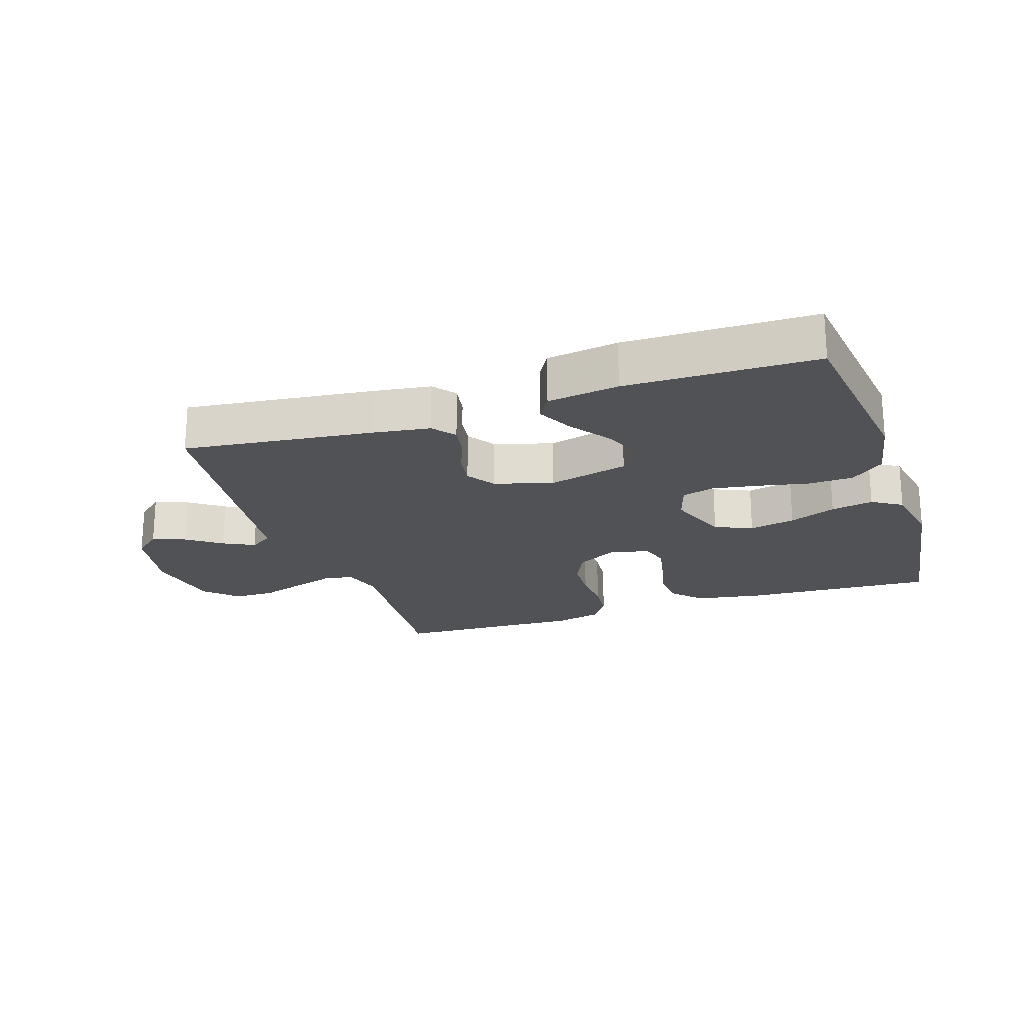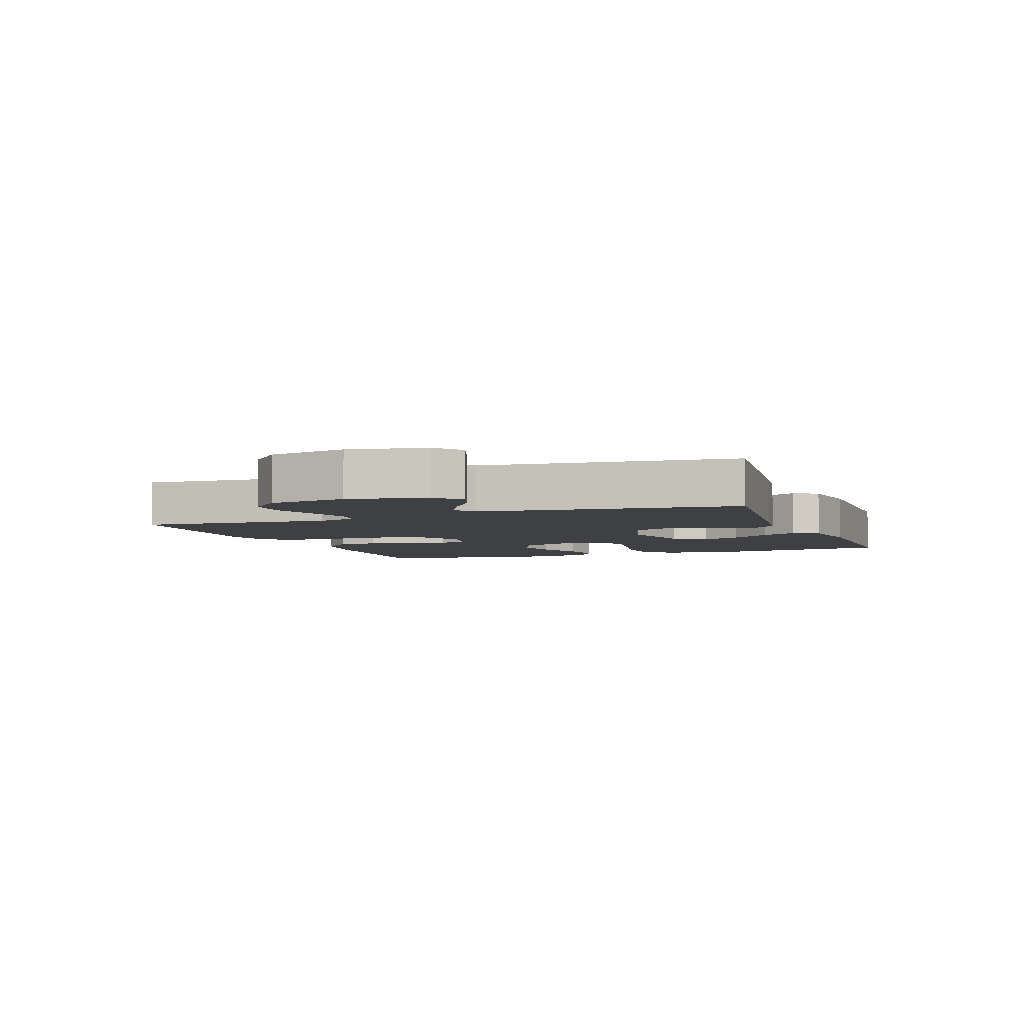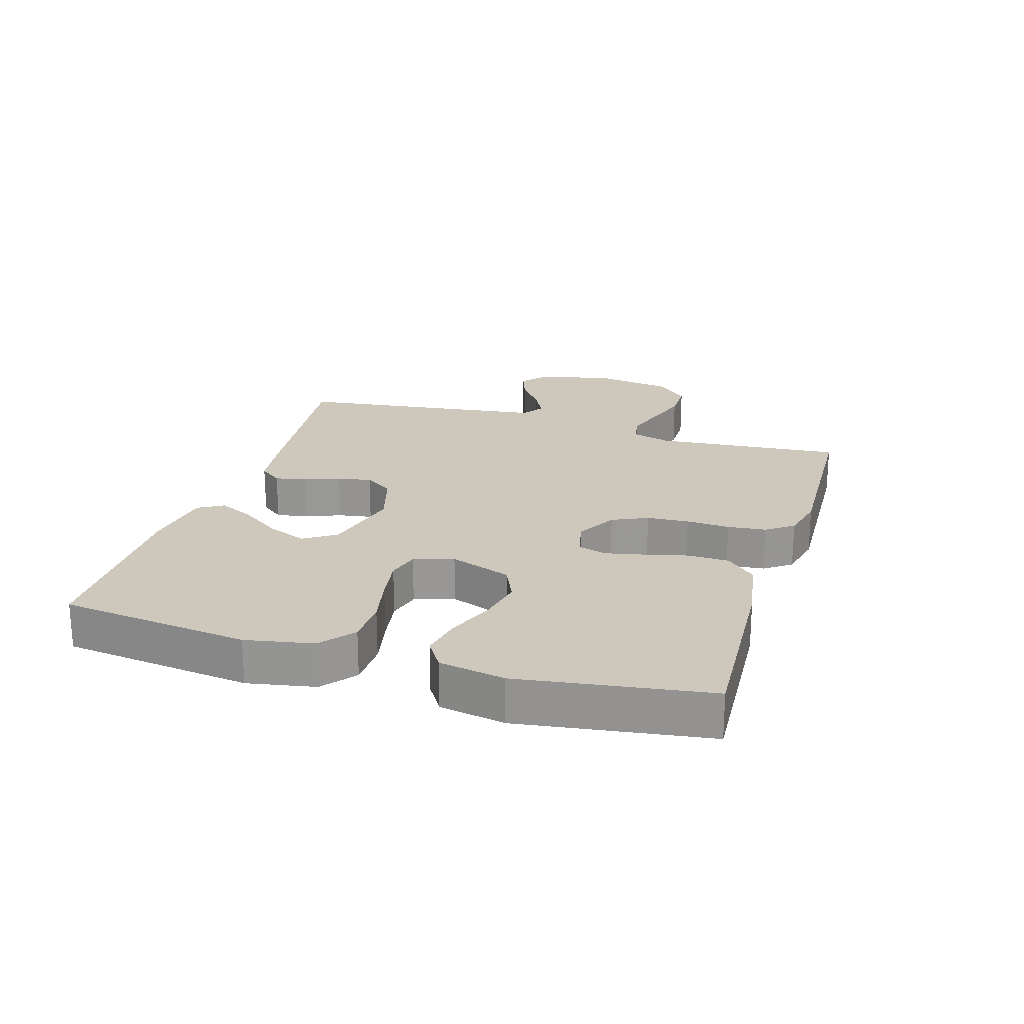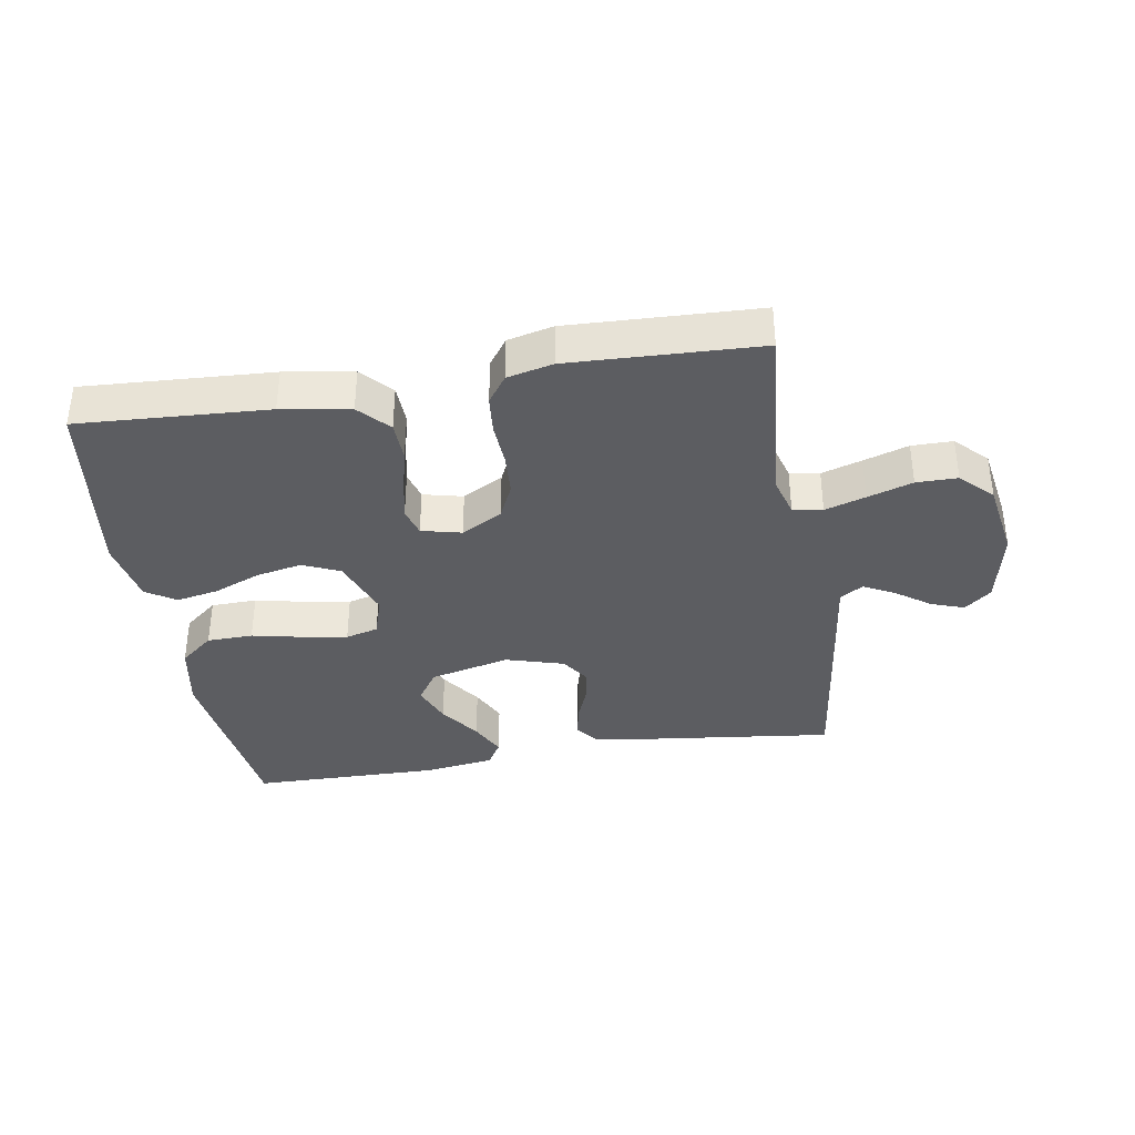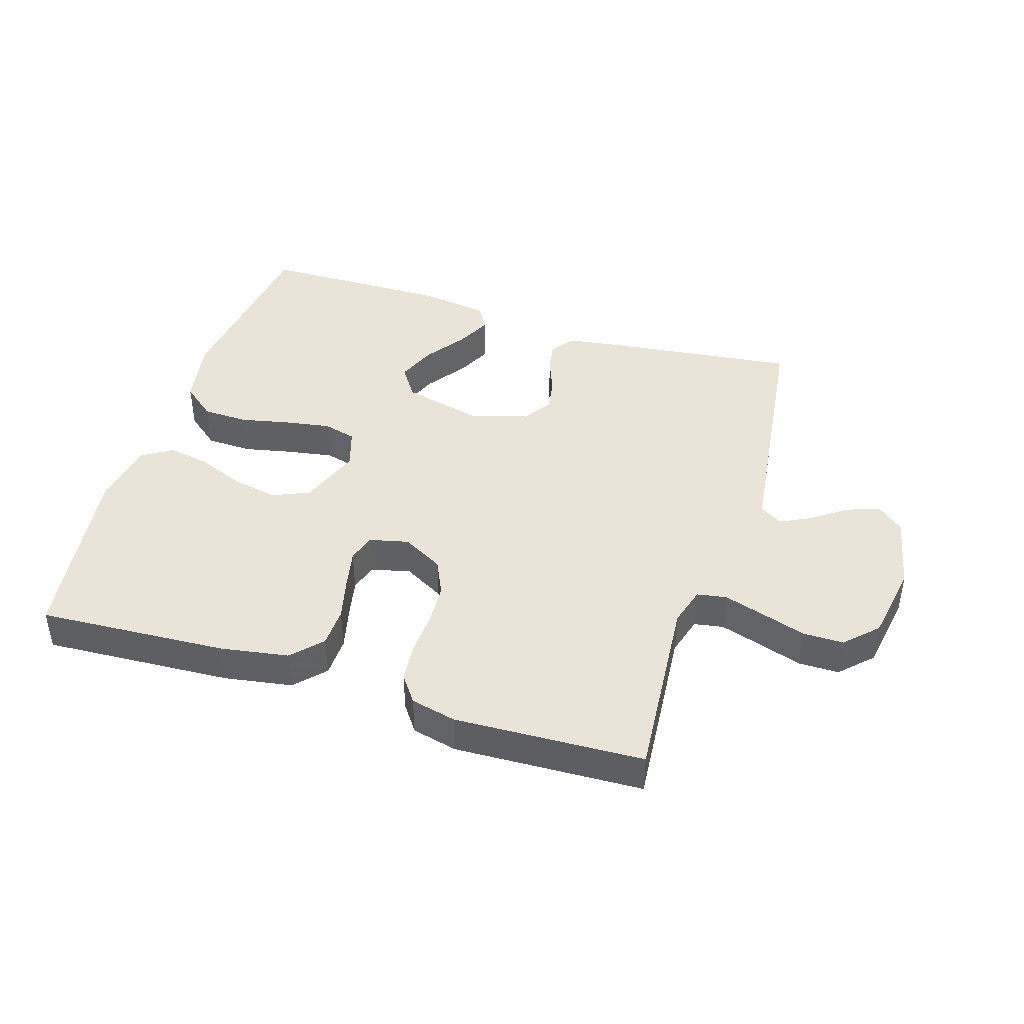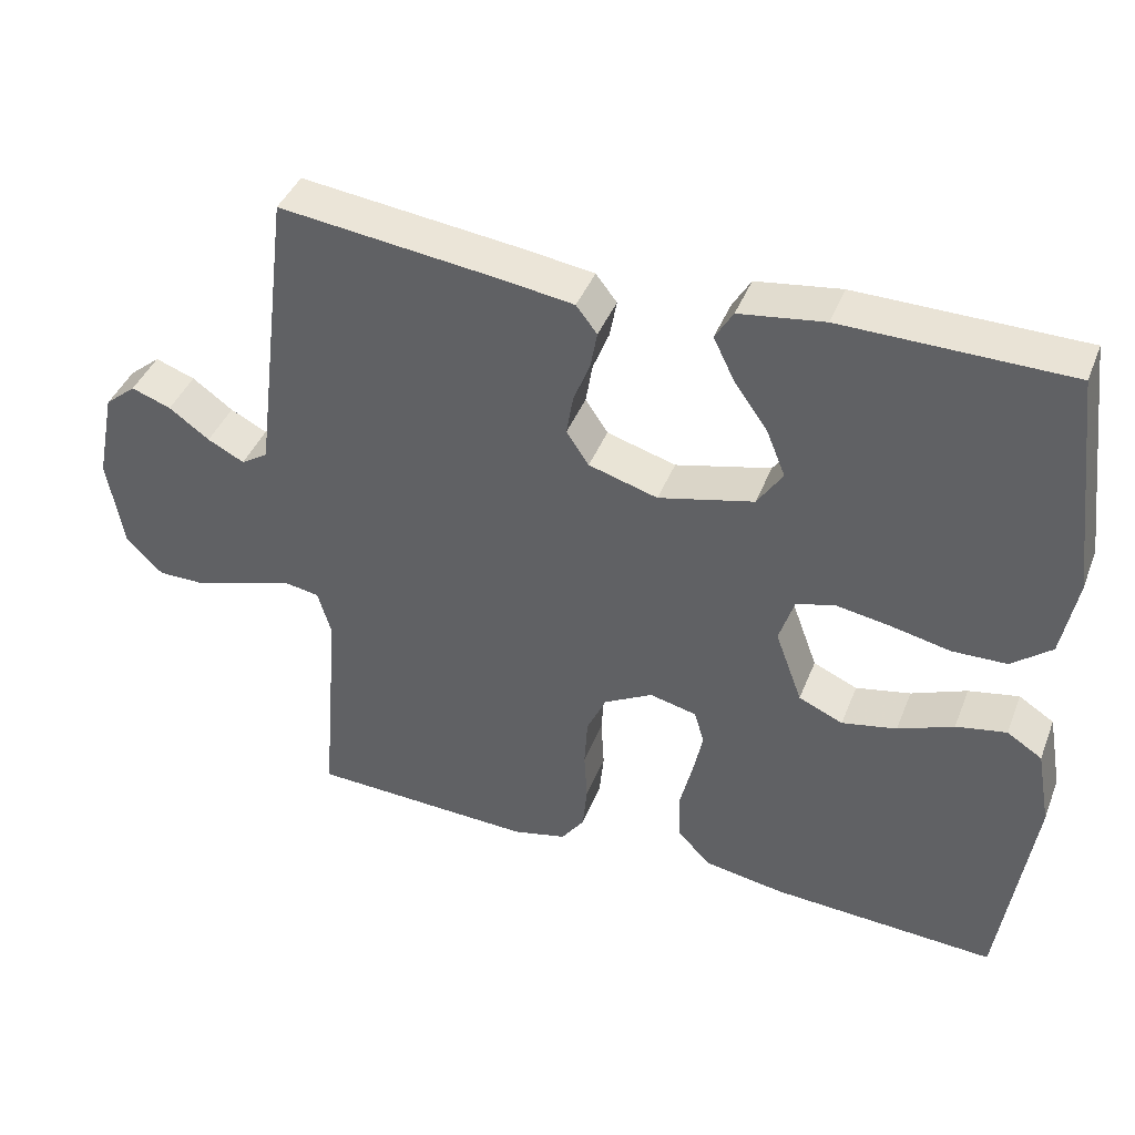
<metadata>
{"format":"obj","ext":"obj","renderer":"f3d","projection":"perspective","resolution":1024,"background":"white","views":[{"elev":-21.3,"azim":18.6,"up":"+Y"},{"elev":-4.8,"azim":-69.2,"up":"+Y"},{"elev":21.9,"azim":106.9,"up":"+Y"},{"elev":-36.6,"azim":-170.6,"up":"+Y"},{"elev":42.8,"azim":-162.5,"up":"+Y"},{"elev":41.5,"azim":20.5,"up":"+Z"}]}
</metadata>
<code>
v 0.5 0.07 -0.5
v 0.2 0.07 -0.483
v 0.092 0.07 -0.465
v 0.048 0.07 -0.418
v 0.046 0.07 -0.354
v 0.063 0.07 -0.285
v 0.076 0.07 -0.223
v 0.063 0.07 -0.178
v 0 0.07 -0.163
v -0.065 0.07 -0.199
v -0.091 0.07 -0.255
v -0.095 0.07 -0.322
v -0.091 0.07 -0.391
v -0.097 0.07 -0.452
v -0.128 0.07 -0.495
v -0.2 0.07 -0.512
v -0.5 0.07 -0.5
v -0.475 0.07 -0.2
v -0.493 0.07 -0.138
v -0.54 0.07 -0.13
v -0.604 0.07 -0.15
v -0.675 0.07 -0.173
v -0.74 0.07 -0.173
v -0.789 0.07 -0.124
v -0.81 0.07 0
v -0.785 0.07 0.122
v -0.743 0.07 0.157
v -0.69 0.07 0.138
v -0.636 0.07 0.099
v -0.587 0.07 0.074
v -0.551 0.07 0.097
v -0.538 0.07 0.2
v -0.5 0.07 0.5
v -0.2 0.07 0.464
v -0.11 0.07 0.451
v -0.082 0.07 0.415
v -0.091 0.07 0.365
v -0.113 0.07 0.309
v -0.122 0.07 0.255
v -0.092 0.07 0.21
v 0 0.07 0.183
v 0.127 0.07 0.214
v 0.161 0.07 0.265
v 0.136 0.07 0.327
v 0.091 0.07 0.391
v 0.063 0.07 0.448
v 0.087 0.07 0.488
v 0.2 0.07 0.504
v 0.5 0.07 0.5
v 0.537 0.07 0.2
v 0.517 0.07 0.093
v 0.464 0.07 0.05
v 0.391 0.07 0.048
v 0.312 0.07 0.065
v 0.24 0.07 0.077
v 0.188 0.07 0.063
v 0.168 0.07 0
v 0.204 0.07 -0.098
v 0.263 0.07 -0.124
v 0.336 0.07 -0.109
v 0.41 0.07 -0.079
v 0.477 0.07 -0.066
v 0.524 0.07 -0.096
v 0.543 0.07 -0.2
v 0.5 0 -0.5
v 0.2 0 -0.483
v 0.092 0 -0.465
v 0.048 0 -0.418
v 0.046 0 -0.354
v 0.063 0 -0.285
v 0.076 0 -0.223
v 0.063 0 -0.178
v 0 0 -0.163
v -0.065 0 -0.199
v -0.091 0 -0.255
v -0.095 0 -0.322
v -0.091 0 -0.391
v -0.097 0 -0.452
v -0.128 0 -0.495
v -0.2 0 -0.512
v -0.5 0 -0.5
v -0.475 0 -0.2
v -0.493 0 -0.138
v -0.54 0 -0.13
v -0.604 0 -0.15
v -0.675 0 -0.173
v -0.74 0 -0.173
v -0.789 0 -0.124
v -0.81 0 0
v -0.785 0 0.122
v -0.743 0 0.157
v -0.69 0 0.138
v -0.636 0 0.099
v -0.587 0 0.074
v -0.551 0 0.097
v -0.538 0 0.2
v -0.5 0 0.5
v -0.2 0 0.464
v -0.11 0 0.451
v -0.082 0 0.415
v -0.091 0 0.365
v -0.113 0 0.309
v -0.122 0 0.255
v -0.092 0 0.21
v 0 0 0.183
v 0.127 0 0.214
v 0.161 0 0.265
v 0.136 0 0.327
v 0.091 0 0.391
v 0.063 0 0.448
v 0.087 0 0.488
v 0.2 0 0.504
v 0.5 0 0.5
v 0.537 0 0.2
v 0.517 0 0.093
v 0.464 0 0.05
v 0.391 0 0.048
v 0.312 0 0.065
v 0.24 0 0.077
v 0.188 0 0.063
v 0.168 0 0
v 0.204 0 -0.098
v 0.263 0 -0.124
v 0.336 0 -0.109
v 0.41 0 -0.079
v 0.477 0 -0.066
v 0.524 0 -0.096
v 0.543 0 -0.2
f 60 61 62 63
f 59 60 63 64
f 51 52 53 54
f 51 54 55
f 50 51 55
f 49 50 55 56
f 44 45 46 47
f 43 44 47 48
f 35 36 37 38
f 35 38 39
f 34 35 39
f 31 32 33 34
f 31 34 39
f 30 31 39 40
f 26 27 28 29
f 26 29 30
f 25 26 30
f 21 22 23 24
f 20 21 24 25
f 19 20 25 30
f 15 16 17 18
f 15 18 19
f 12 13 14 15
f 11 12 15 19
f 10 11 19 30
f 3 4 5 6
f 3 6 7
f 2 3 7
f 59 64 1 2
f 58 59 2 7
f 57 58 7 8
f 56 57 8 9
f 43 48 49 56
f 42 43 56 9
f 41 42 9 10
f 10 30 40 41
f 127 126 125 124
f 128 127 124 123
f 118 117 116 115
f 119 118 115
f 119 115 114
f 120 119 114 113
f 111 110 109 108
f 112 111 108 107
f 102 101 100 99
f 103 102 99
f 103 99 98
f 98 97 96 95
f 103 98 95
f 104 103 95 94
f 93 92 91 90
f 94 93 90
f 94 90 89
f 88 87 86 85
f 89 88 85 84
f 94 89 84 83
f 82 81 80 79
f 83 82 79
f 79 78 77 76
f 83 79 76 75
f 94 83 75 74
f 70 69 68 67
f 71 70 67
f 71 67 66
f 66 65 128 123
f 71 66 123 122
f 72 71 122 121
f 73 72 121 120
f 120 113 112 107
f 73 120 107 106
f 74 73 106 105
f 105 104 94 74
f 1 65 66 2
f 2 66 67 3
f 3 67 68 4
f 4 68 69 5
f 5 69 70 6
f 6 70 71 7
f 7 71 72 8
f 8 72 73 9
f 9 73 74 10
f 10 74 75 11
f 11 75 76 12
f 12 76 77 13
f 13 77 78 14
f 14 78 79 15
f 15 79 80 16
f 16 80 81 17
f 17 81 82 18
f 18 82 83 19
f 19 83 84 20
f 20 84 85 21
f 21 85 86 22
f 22 86 87 23
f 23 87 88 24
f 24 88 89 25
f 25 89 90 26
f 26 90 91 27
f 27 91 92 28
f 28 92 93 29
f 29 93 94 30
f 30 94 95 31
f 31 95 96 32
f 32 96 97 33
f 33 97 98 34
f 34 98 99 35
f 35 99 100 36
f 36 100 101 37
f 37 101 102 38
f 38 102 103 39
f 39 103 104 40
f 40 104 105 41
f 41 105 106 42
f 42 106 107 43
f 43 107 108 44
f 44 108 109 45
f 45 109 110 46
f 46 110 111 47
f 47 111 112 48
f 48 112 113 49
f 49 113 114 50
f 50 114 115 51
f 51 115 116 52
f 52 116 117 53
f 53 117 118 54
f 54 118 119 55
f 55 119 120 56
f 56 120 121 57
f 57 121 122 58
f 58 122 123 59
f 59 123 124 60
f 60 124 125 61
f 61 125 126 62
f 62 126 127 63
f 63 127 128 64
f 64 128 65 1

</code>
